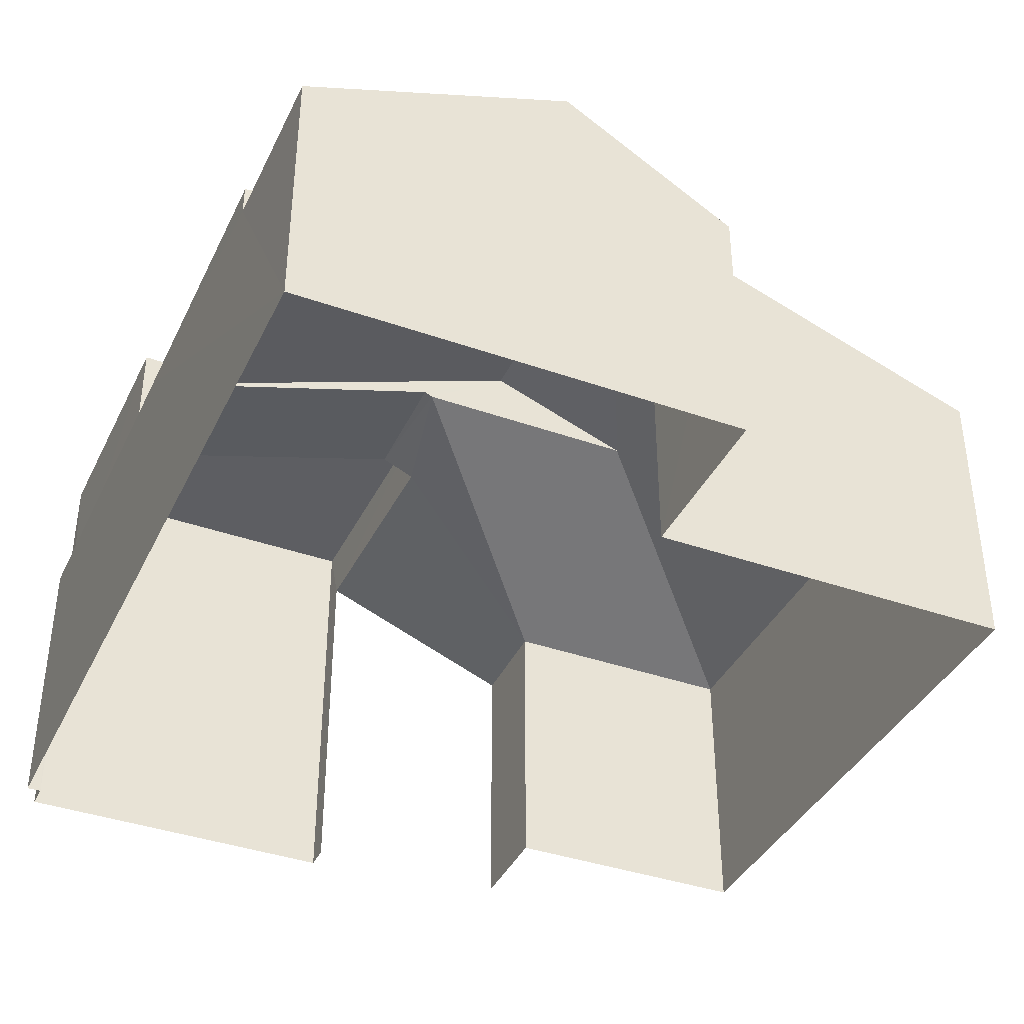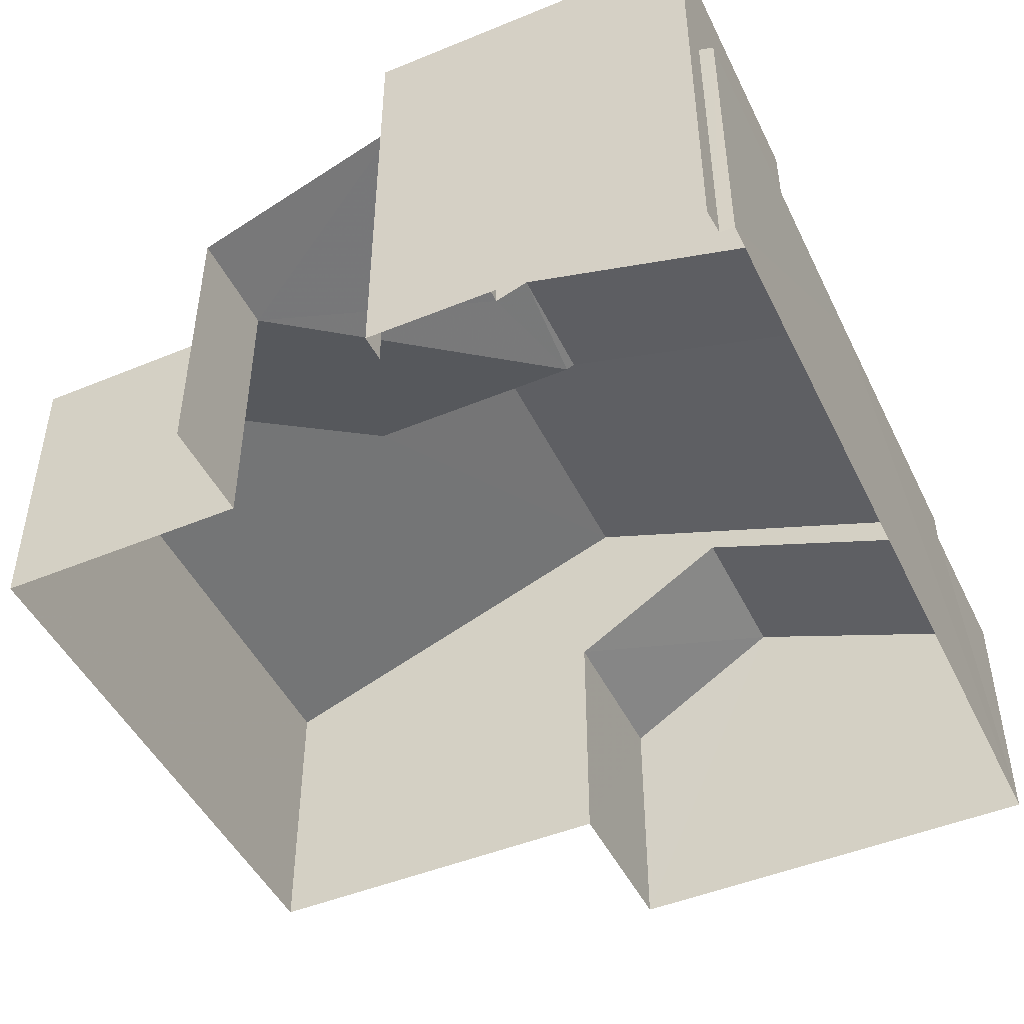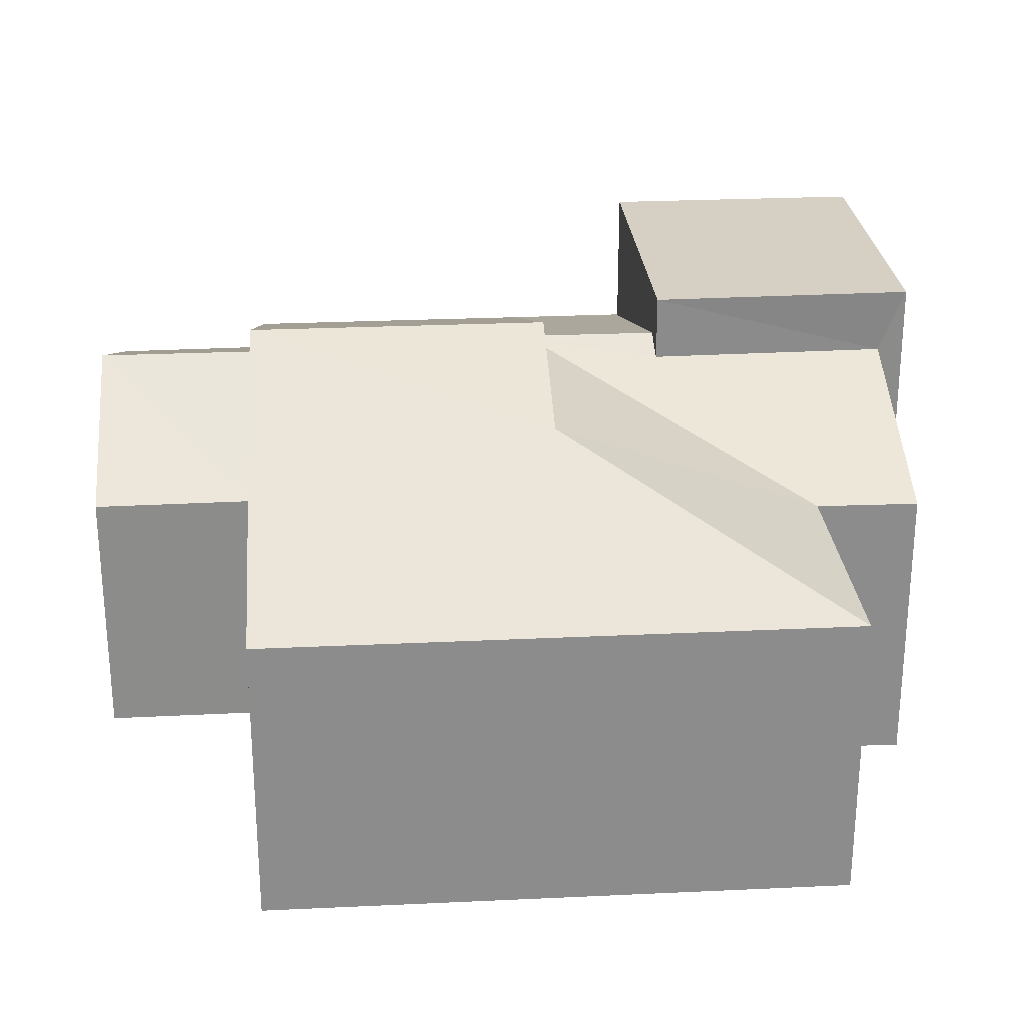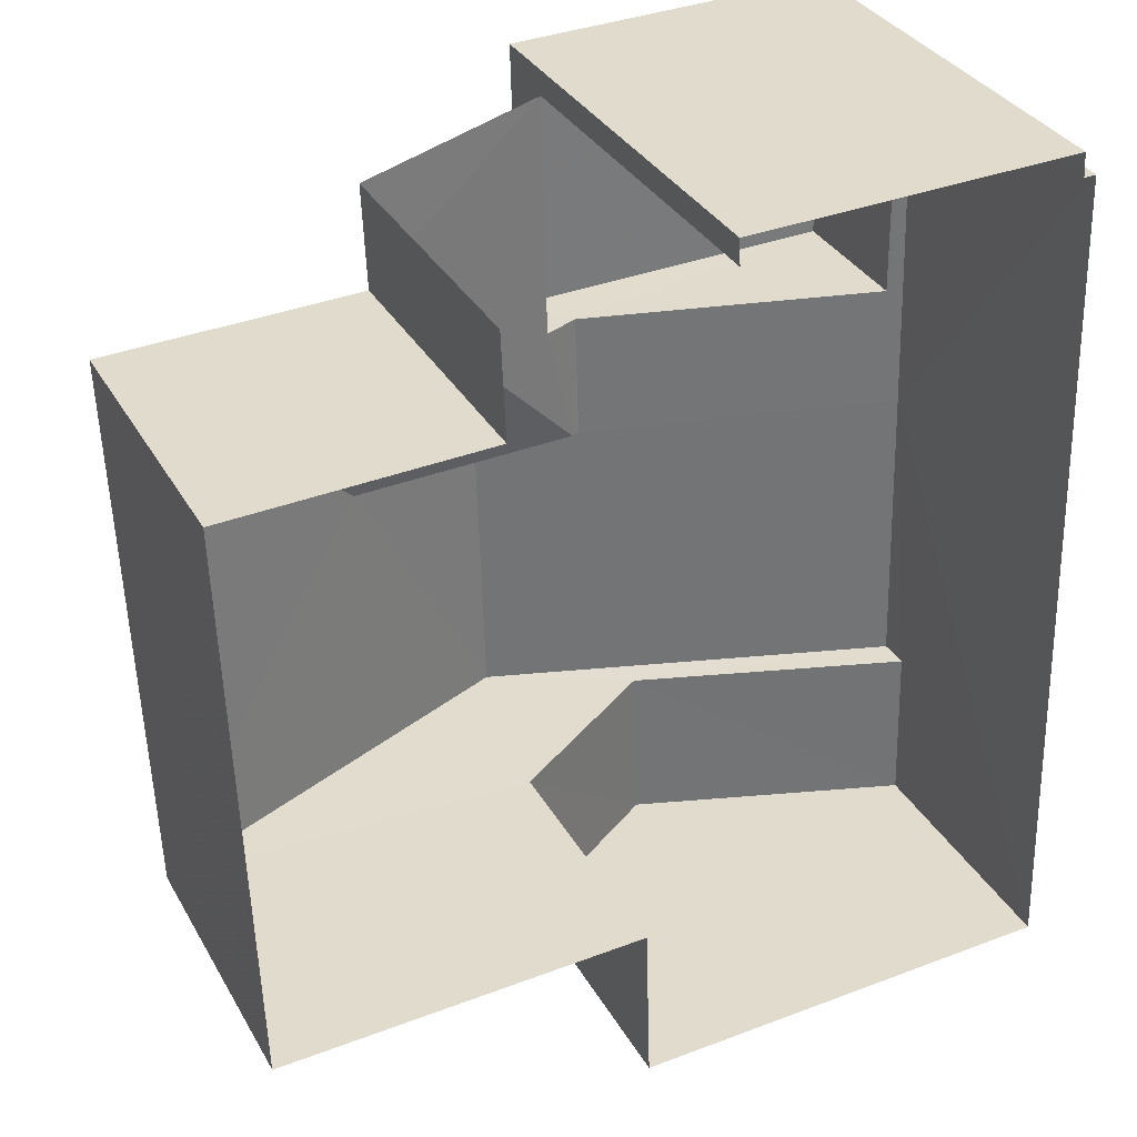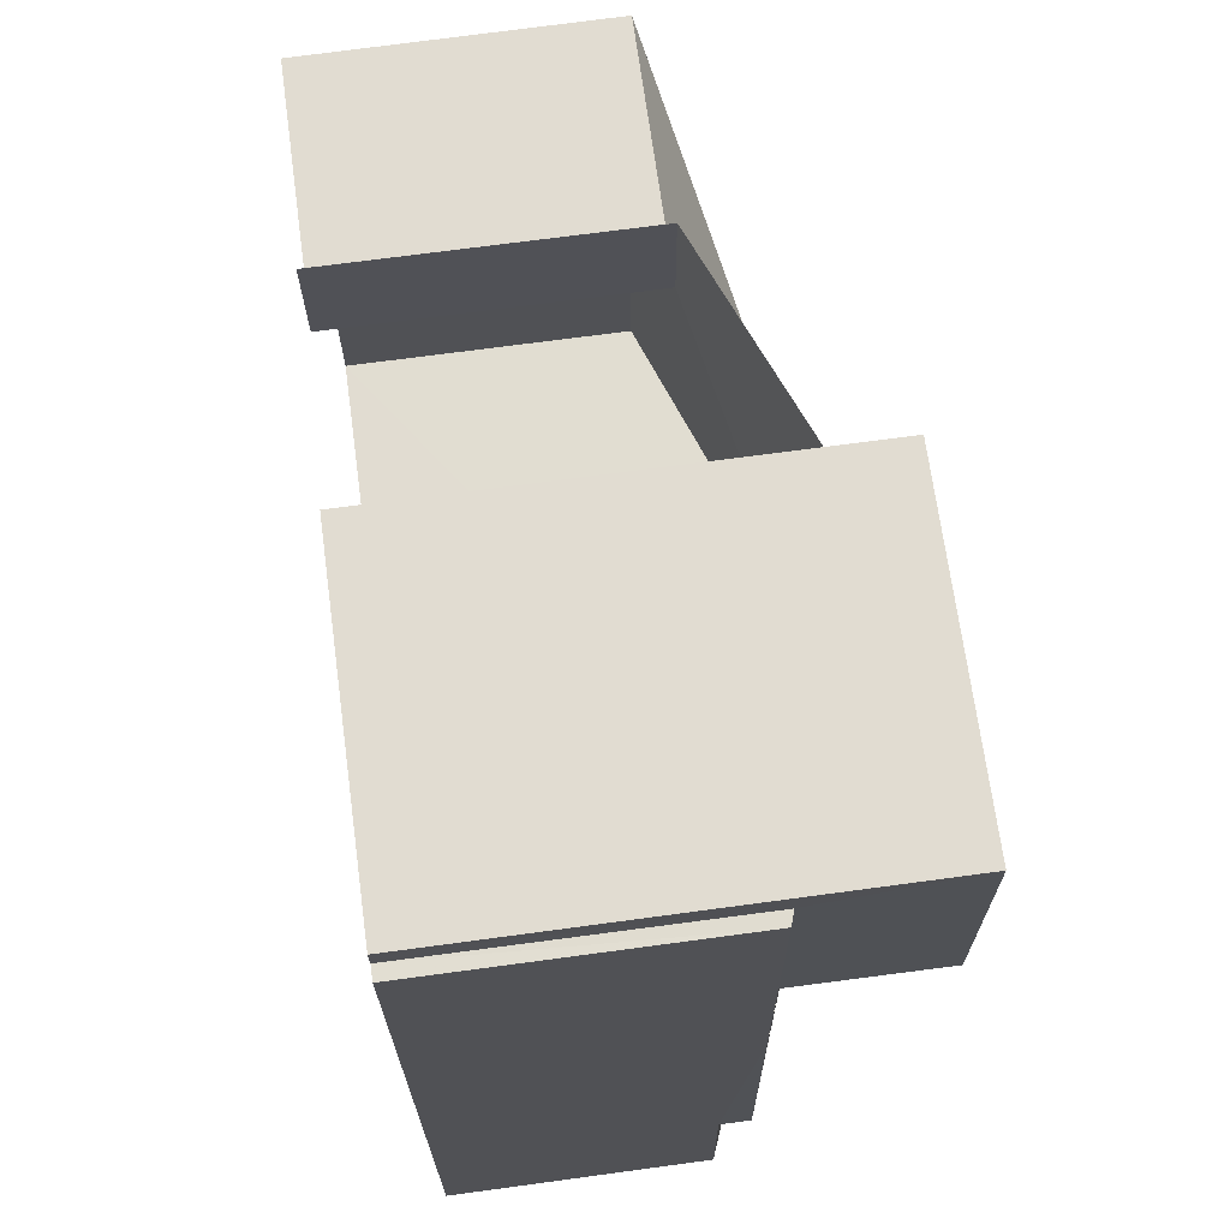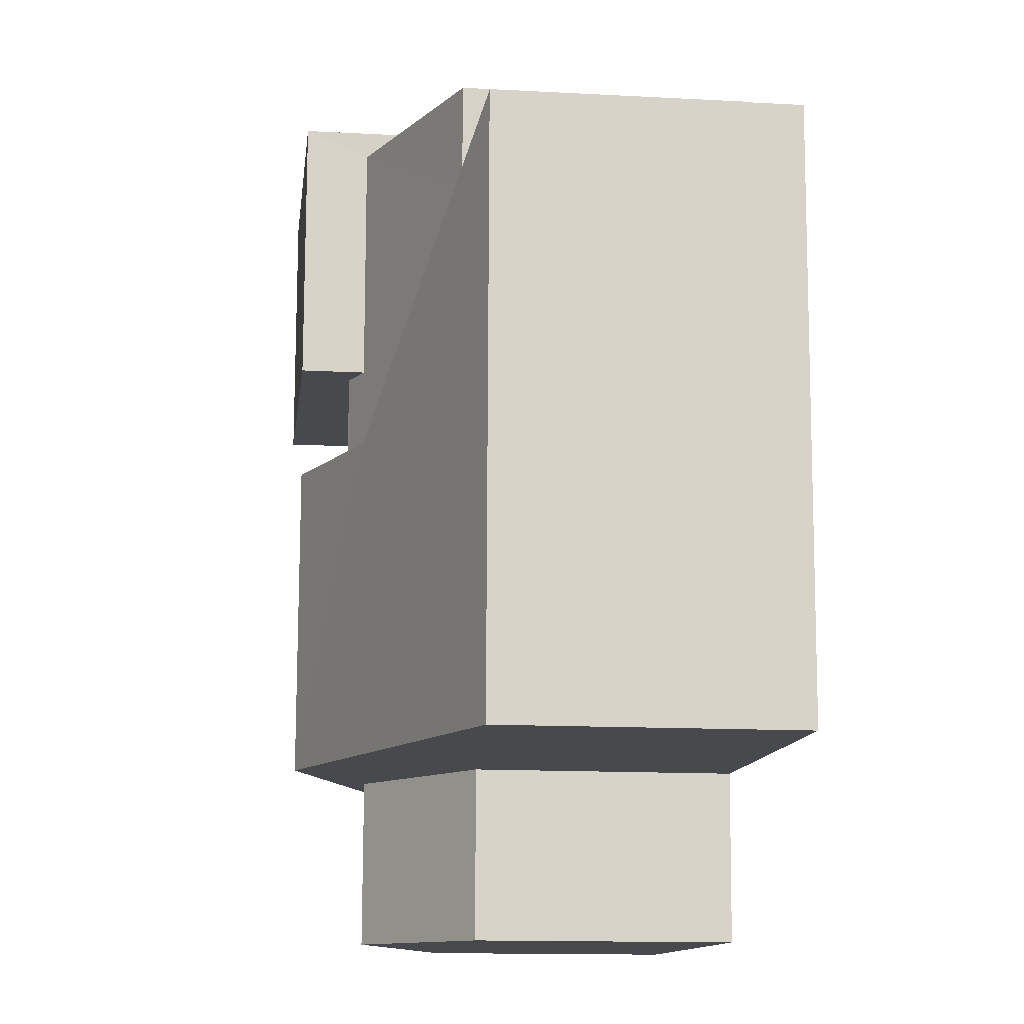
<metadata>
{"format":"obj","ext":"obj","renderer":"f3d","projection":"perspective","resolution":1024,"background":"white","views":[{"elev":-38.9,"azim":-25.6,"up":"+Z"},{"elev":-47.1,"azim":-156.7,"up":"+Z"},{"elev":26.1,"azim":83.8,"up":"+Z"},{"elev":33.6,"azim":154.3,"up":"+Y"},{"elev":70.7,"azim":-97.7,"up":"+Y"},{"elev":-13.9,"azim":83.2,"up":"+Y"}]}
</metadata>
<code>
v -3.728e+05 -1.033e+05 32.18
v -3.728e+05 -1.034e+05 32.18
v -3.728e+05 -1.033e+05 32.18
v -3.728e+05 -1.033e+05 32.18
v -3.728e+05 -1.033e+05 32.18
v -3.728e+05 -1.033e+05 32.18
v -3.728e+05 -1.033e+05 32.18
v -3.728e+05 -1.033e+05 32.18
v -3.728e+05 -1.034e+05 32.18
v -3.728e+05 -1.034e+05 32.18
v -3.728e+05 -1.034e+05 32.18
v -3.728e+05 -1.033e+05 32.18
v -3.728e+05 -1.033e+05 40.13
v -3.728e+05 -1.033e+05 40.43
v -3.728e+05 -1.034e+05 40.36
v -3.728e+05 -1.033e+05 40.14
v -3.728e+05 -1.033e+05 38.34
v -3.728e+05 -1.033e+05 38.34
v -3.728e+05 -1.034e+05 40.43
v -3.728e+05 -1.034e+05 40.36
v -3.728e+05 -1.033e+05 38.34
v -3.728e+05 -1.034e+05 41.53
v -3.728e+05 -1.034e+05 41.53
v -3.728e+05 -1.034e+05 38.34
v -3.728e+05 -1.034e+05 38.34
v -3.728e+05 -1.034e+05 39.87
v -3.728e+05 -1.034e+05 37.69
v -3.728e+05 -1.034e+05 39.87
v -3.728e+05 -1.034e+05 37.69
v -3.728e+05 -1.033e+05 41.53
v -3.728e+05 -1.033e+05 41.53
v -3.728e+05 -1.033e+05 41.53
v -3.728e+05 -1.033e+05 41.53
v -3.728e+05 -1.034e+05 38.34
v -3.728e+05 -1.033e+05 38.44
v -3.728e+05 -1.033e+05 38.34
v -3.728e+05 -1.033e+05 38.45
v -3.728e+05 -1.034e+05 37.69
v -3.728e+05 -1.034e+05 37.69
f 1 2 3
f 4 5 3
f 6 7 4
f 8 7 6
f 9 10 11
f 3 2 10
f 12 6 9
f 4 3 10
f 6 4 10
f 6 10 9
f 4 18 5
f 4 16 18
f 13 14 15
f 16 13 17
f 18 16 17
f 14 19 15
f 13 15 17
f 20 21 17
f 15 20 17
f 22 23 24
f 25 22 24
f 26 27 28
f 26 29 27
f 30 31 32
f 30 33 31
f 20 22 34
f 34 21 20
f 23 22 20
f 35 36 37
f 36 24 37
f 37 19 14
f 37 24 19
f 38 28 39
f 38 26 28
f 33 7 8
f 33 30 7
f 8 35 33
f 33 35 31
f 8 6 35
f 31 35 37
f 17 1 3
f 17 21 1
f 15 23 20
f 24 23 19
f 19 23 15
f 4 7 16
f 7 30 16
f 16 32 13
f 16 30 32
f 31 14 32
f 32 14 13
f 37 14 31
f 1 21 34
f 2 1 34
f 27 9 28
f 9 11 28
f 11 39 28
f 10 39 11
f 10 38 39
f 17 3 5
f 18 17 5
f 36 35 6
f 12 36 6
f 25 29 26
f 10 2 38
f 26 38 22
f 25 26 22
f 38 2 34
f 38 34 22
f 25 24 29
f 36 12 24
f 29 9 27
f 24 12 9
f 29 24 9

</code>
